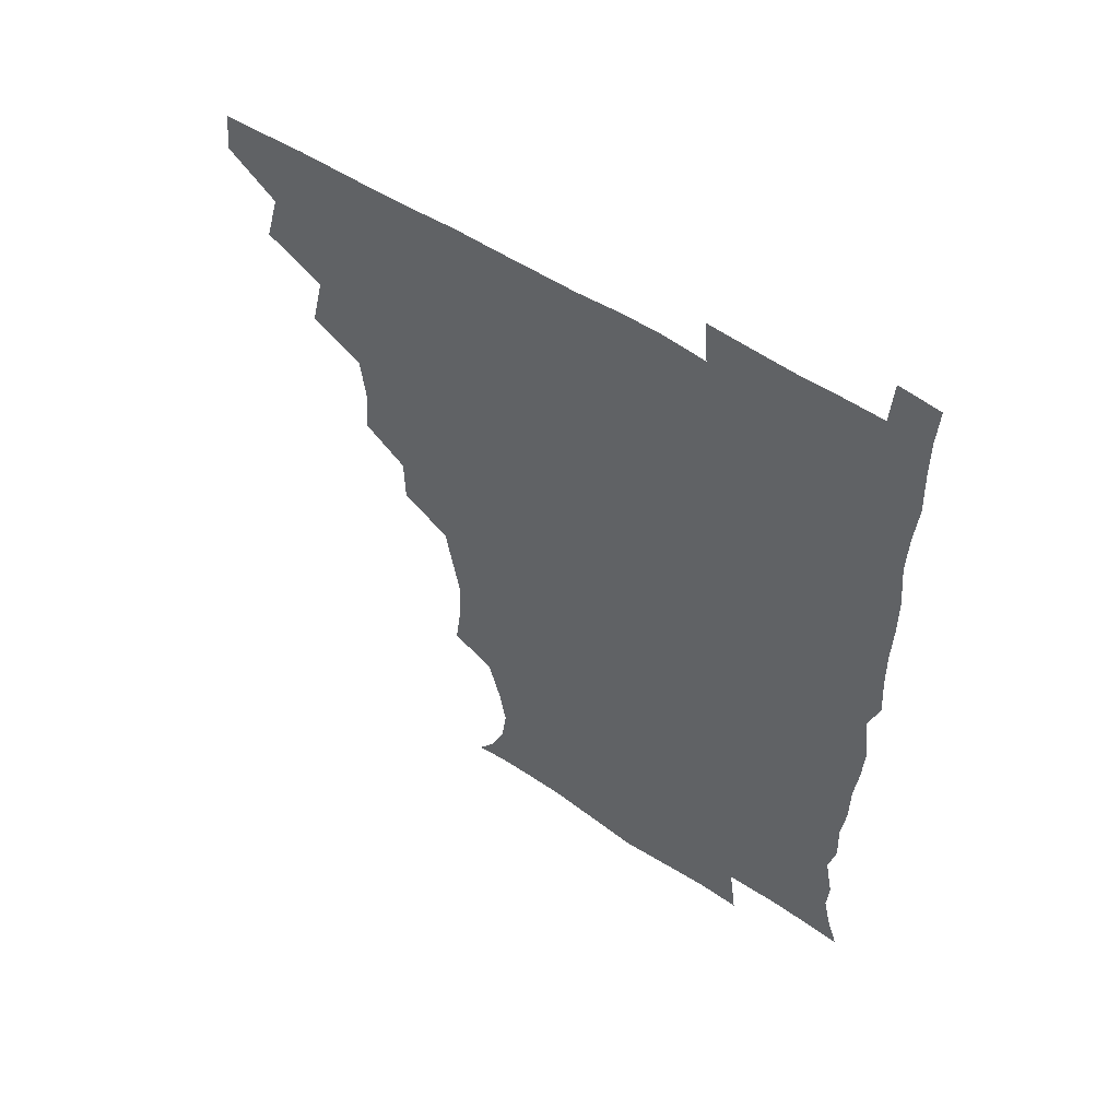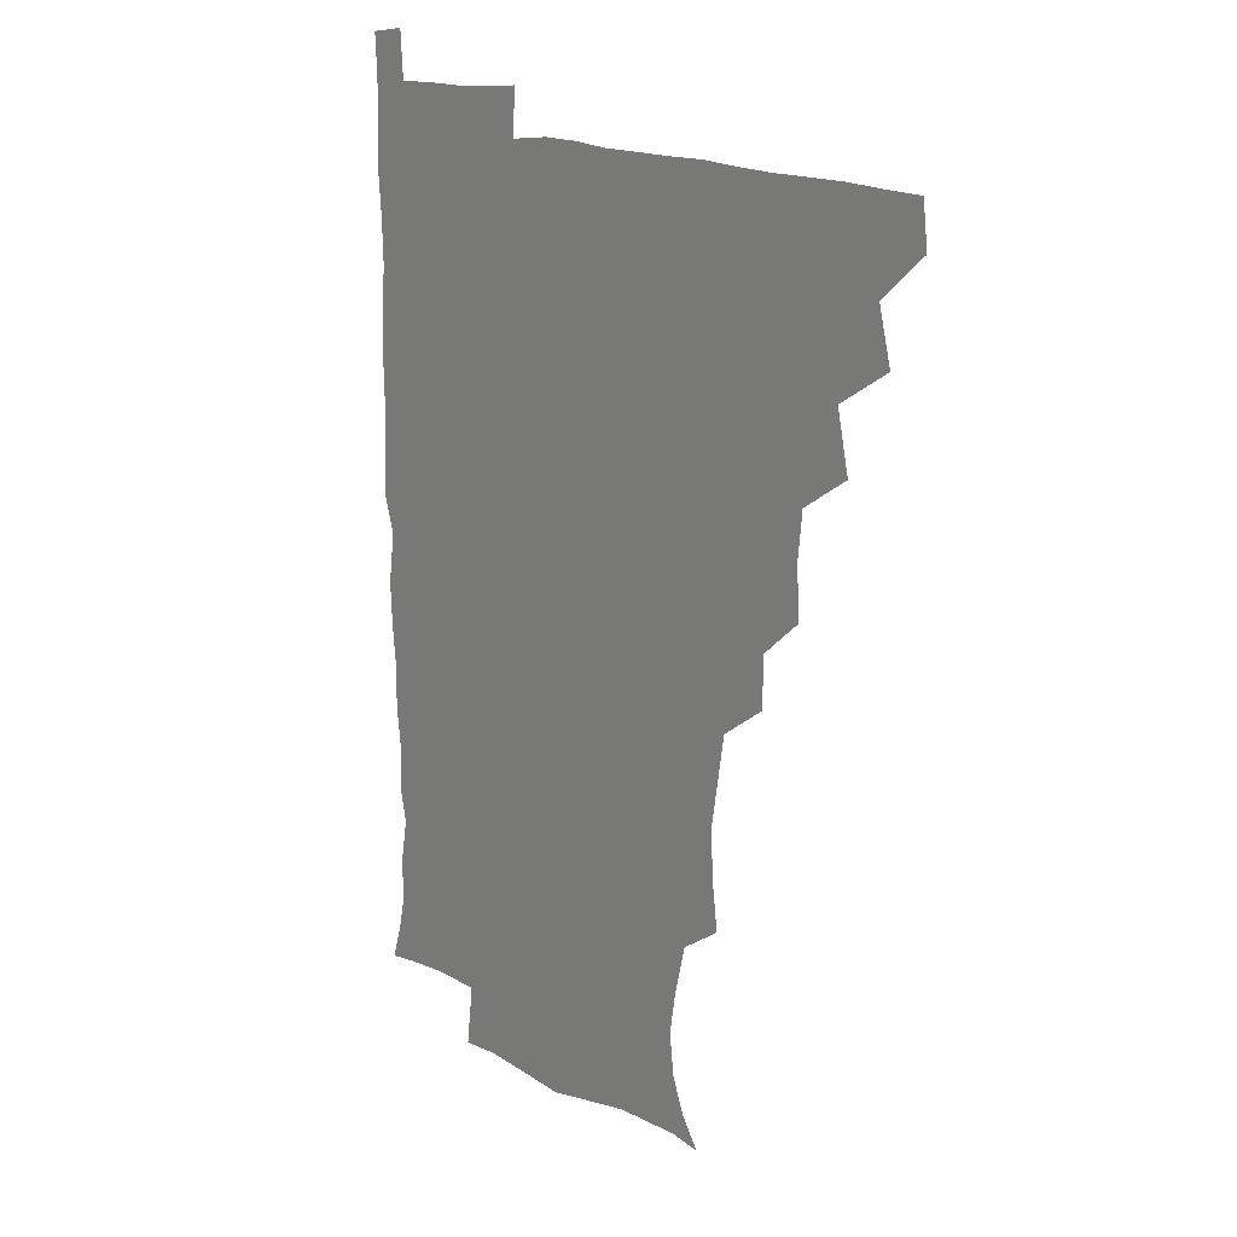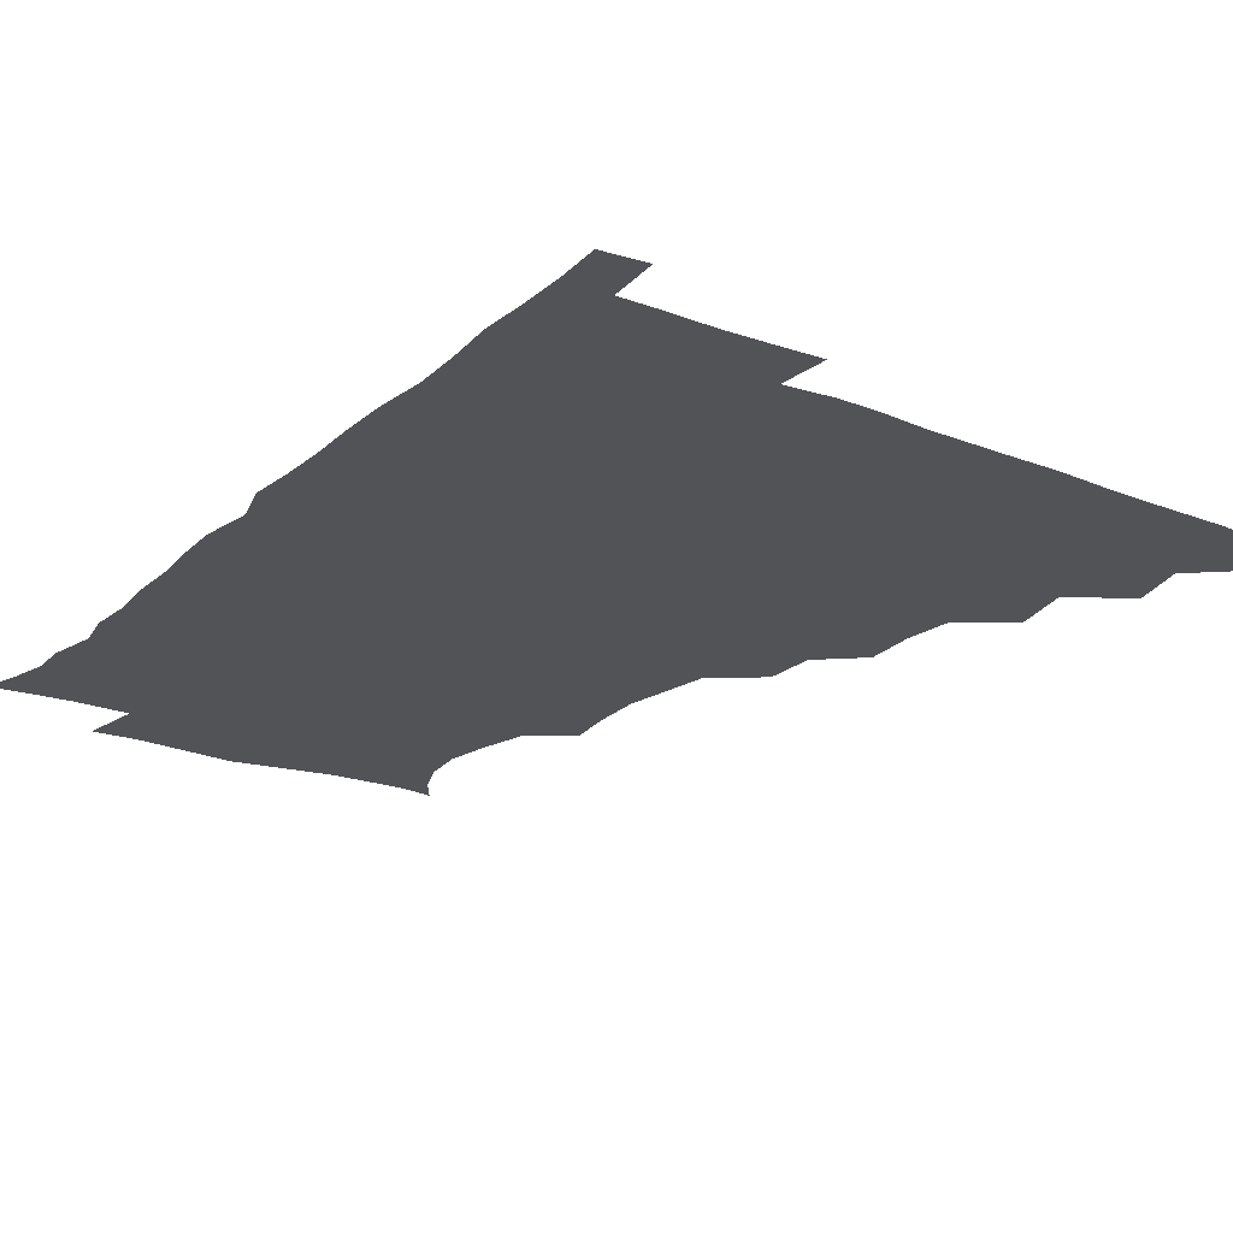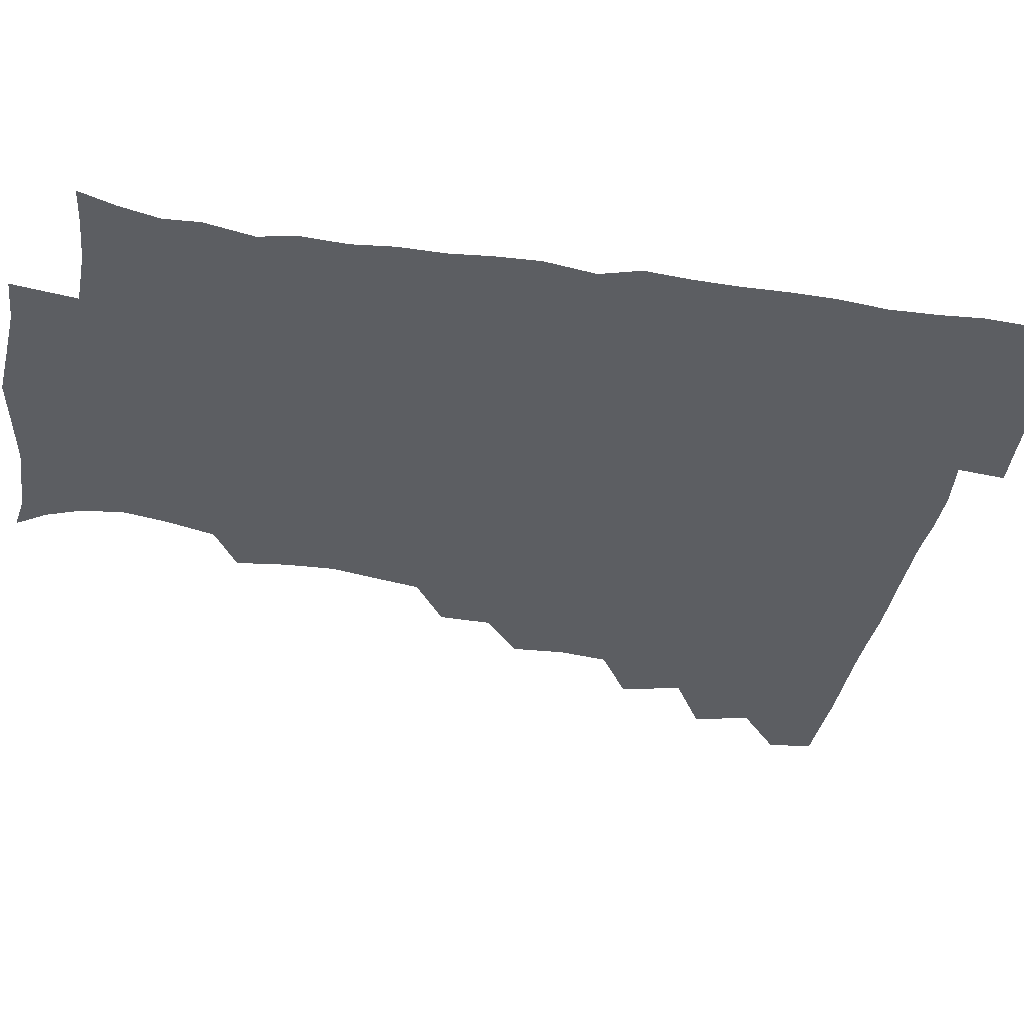
<metadata>
{"format":"obj","ext":"obj","renderer":"f3d","projection":"perspective","resolution":1024,"background":"white","views":[{"elev":55.8,"azim":34.0,"up":"+Y"},{"elev":16.2,"azim":-129.9,"up":"+Y"},{"elev":-22.2,"azim":145.5,"up":"+Z"},{"elev":-38.1,"azim":79.1,"up":"+Z"}]}
</metadata>
<code>
v 464.8 479.7 0
v 466.6 495.2 0
v 477.2 445.9 0
v 482.1 464.9 0
v 482.5 480.3 0
v 481.6 495.6 0
v 492.7 412.5 0
v 497.3 433.5 0
v 496.7 449.9 0
v 498.3 466.1 0
v 497.2 480.8 0
v 496.3 496.2 0
v 511.4 365.9 0
v 512.6 383.8 0
v 510.8 400.8 0
v 514 421.5 0
v 512.5 435.5 0
v 512.8 451.4 0
v 512.6 466.1 0
v 512 480.8 0
v 511.3 496.1 0
v 526.6 335.1 0
v 526.3 353.1 0
v 527.9 373 0
v 528.2 391 0
v 528.7 407.8 0
v 527.9 421.6 0
v 528 436.9 0
v 527.7 451.5 0
v 527.3 466.1 0
v 526.7 481 0
v 526.3 496 0
v 545.8 256.9 0
v 548.2 274.6 0
v 548.9 291.5 0
v 546.4 305.9 0
v 543.5 323.2 0
v 543.4 343.3 0
v 542.9 359.8 0
v 542.2 374.8 0
v 541.5 389.4 0
v 542.3 406.5 0
v 543.1 422.6 0
v 543.2 437.3 0
v 542.6 451.6 0
v 542 466.3 0
v 541.5 481.2 0
v 541 496.4 0
v 554.6 177.7 0
v 561.4 187.9 0
v 566.1 199.9 0
v 568 214.6 0
v 565.4 229.8 0
v 561.1 247 0
v 562.2 267.5 0
v 561.8 283 0
v 560.8 297.8 0
v 559.5 313.6 0
v 558.3 329.6 0
v 558.3 346.8 0
v 557.7 361.9 0
v 558.3 378.3 0
v 558.1 393.2 0
v 558 408.3 0
v 558 423 0
v 557.7 437.2 0
v 558 451.6 0
v 557.2 466 0
v 556.3 481.3 0
v 555.5 497.1 0
v 565.2 179.2 0
v 573.3 191.5 0
v 578.2 207.5 0
v 578.1 222.1 0
v 576.9 239.4 0
v 575 254.1 0
v 575.7 272.2 0
v 575.6 288.3 0
v 574.9 302.9 0
v 574 318.1 0
v 573.2 332.8 0
v 572.8 348.2 0
v 572.8 363.7 0
v 572.6 378.5 0
v 572.9 394.2 0
v 572.8 408.8 0
v 572.4 422.8 0
v 572.6 437.2 0
v 572.7 451.4 0
v 572.1 466 0
v 571.3 481.1 0
v 570.4 496.8 0
v 577.2 178.8 0
v 585.9 193 0
v 590.7 211.8 0
v 590.8 228 0
v 589.7 243.4 0
v 589.4 258.8 0
v 589.4 273.4 0
v 588.7 289.2 0
v 588.5 305.1 0
v 588 318.6 0
v 587.7 334.6 0
v 587.2 348.7 0
v 587.3 364.3 0
v 587.1 378.6 0
v 587.2 394 0
v 587.2 408.7 0
v 587.3 423.4 0
v 587.1 437.2 0
v 587 451.5 0
v 586.9 465.9 0
v 586.5 480.7 0
v 585.3 496.8 0
v 592.5 177.9 0
v 601.8 197.2 0
v 604.1 214.4 0
v 604 229.1 0
v 603.1 244 0
v 602.8 258.3 0
v 603 276.3 0
v 602.8 290.2 0
v 602.3 304.4 0
v 602.4 320.7 0
v 602 333.9 0
v 601.6 348.1 0
v 601.6 363.8 0
v 601.7 379.3 0
v 601.7 394.1 0
v 602 409 0
v 601.7 422.5 0
v 601.7 437 0
v 601.9 451.6 0
v 601.7 465.8 0
v 601.6 480.2 0
v 600.3 496.7 0
v 609.9 174.5 0
v 616.3 197.5 0
v 617.4 214.8 0
v 617.7 231.3 0
v 617 244.4 0
v 616.9 261.5 0
v 616.9 275.9 0
v 616.7 290.6 0
v 616.8 305.9 0
v 616.6 320.2 0
v 616.3 334.9 0
v 616.3 349.7 0
v 616.4 365.3 0
v 616.3 379.2 0
v 616.1 392.7 0
v 616.5 409.6 0
v 616.5 423 0
v 616.8 437.5 0
v 616.6 451.8 0
v 616.2 466.3 0
v 616.2 480.5 0
v 614.8 497.7 0
v 627.7 170.9 0
v 630.7 197.2 0
v 630.9 216.2 0
v 631.4 231.8 0
v 631.7 246.5 0
v 631.3 259.8 0
v 631.1 274.8 0
v 630.8 289.7 0
v 630.5 305.4 0
v 630.8 321.3 0
v 630.7 334.9 0
v 630.7 350.2 0
v 630.7 364.8 0
v 630.7 379.8 0
v 630.8 394.2 0
v 630.8 409 0
v 631.1 422.5 0
v 631.4 438.4 0
v 631.4 452 0
v 631.5 466.2 0
v 631 481.2 0
v 629.4 497.7 0
v 645.8 171.9 0
v 645.7 197.8 0
v 645.4 213.6 0
v 644.6 231.3 0
v 645.6 246 0
v 645.5 259.9 0
v 645.1 275.4 0
v 645.1 290.3 0
v 644.8 304.5 0
v 644.7 320.9 0
v 644.9 334.6 0
v 644.7 350.4 0
v 645.1 364.5 0
v 645 379.9 0
v 645.1 394.2 0
v 644.9 409.2 0
v 645.6 422.3 0
v 645.7 437.9 0
v 646 452.2 0
v 646.1 466.5 0
v 646.4 480.9 0
v 646.3 495.8 0
v 644.9 512.6 0
v 663.2 172.7 0
v 660.5 196.6 0
v 659.6 214.5 0
v 660.1 227.2 0
v 658.6 245.8 0
v 659 261 0
v 658.9 276.1 0
v 658.8 291.4 0
v 659.2 304.3 0
v 658.7 320.7 0
v 659.2 334.5 0
v 659.8 348.2 0
v 659.3 364.3 0
v 659.2 379.6 0
v 659.5 393.8 0
v 659.5 408.4 0
v 660 422.7 0
v 659.9 438.6 0
v 660.4 452.4 0
v 660.8 466.6 0
v 661.1 481 0
v 661 495.6 0
v 659.6 511.5 0
v 678.4 171.5 0
v 675.6 193.7 0
v 674 212.2 0
v 673.7 228.3 0
v 672.3 244.9 0
v 672.2 260.9 0
v 672.1 277 0
v 672.3 291.3 0
v 672.7 305.3 0
v 672.4 320.5 0
v 673.7 333.5 0
v 673.6 348.8 0
v 673.6 363.6 0
v 673.3 379.2 0
v 673.5 393.8 0
v 673 409.5 0
v 674.4 422.7 0
v 674.3 438 0
v 674.9 452.4 0
v 675.3 466.6 0
v 675.7 481.2 0
v 675.9 495.3 0
v 675.2 510.5 0
v 694.7 193.6 0
v 689 211.2 0
v 686.8 228.6 0
v 686.7 242.6 0
v 686.6 257.4 0
v 686.7 272.8 0
v 686.4 288.5 0
v 686.3 303.9 0
v 687.3 317.7 0
v 688.2 331.5 0
v 687.6 347.5 0
v 687.6 362.7 0
v 688.1 377.4 0
v 688.1 392.4 0
v 689 406.7 0
v 688.6 422.2 0
v 689.2 436.7 0
v 688.9 452.5 0
v 689.6 466.9 0
v 689.9 481.3 0
v 690.4 495.8 0
v 690.3 510.5 0
v 710.6 192.1 0
v 704 208.6 0
v 702.3 222.8 0
v 700.2 239.5 0
v 700.2 253.6 0
v 700.6 268.8 0
v 701 283.4 0
v 700.7 299.6 0
v 701.7 313.8 0
v 702.5 328.5 0
v 701.7 344.8 0
v 701.5 360.2 0
v 703 374.6 0
v 703.7 388.9 0
v 703.5 404.4 0
v 702.2 421.2 0
v 703.5 435.2 0
v 704.1 450.3 0
v 704.1 466.1 0
v 704.6 481 0
v 705 495.7 0
v 705.3 510.1 0
v 706.4 527.2 0
v 723.3 190.3 0
v 719.2 202.8 0
v 716.2 216.6 0
v 717 228.7 0
v 714 245.7 0
v 716.7 258.4 0
v 716.1 274.3 0
v 717.8 288.9 0
v 717.8 304.7 0
v 719.3 319.4 0
v 720.1 334.4 0
v 717.6 352.5 0
v 721.8 366.1 0
v 720.8 382 0
v 720.5 397.7 0
v 721 413.3 0
v 720.9 429 0
v 719.3 446.9 0
v 719.8 463.3 0
v 721.1 478.8 0
v 720.4 495.2 0
v 720.3 510.5 0
v 721.1 525.4 0
f 4 5 1
f 1 5 2
f 5 6 2
f 8 9 3
f 3 9 4
f 9 10 4
f 4 10 5
f 10 11 5
f 5 11 6
f 11 12 6
f 15 16 7
f 7 16 8
f 16 17 8
f 8 17 9
f 17 18 9
f 9 18 10
f 18 19 10
f 10 19 11
f 19 20 11
f 11 20 12
f 20 21 12
f 23 24 13
f 13 24 14
f 24 25 14
f 14 25 15
f 25 26 15
f 15 26 16
f 26 27 16
f 16 27 17
f 27 28 17
f 17 28 18
f 28 29 18
f 18 29 19
f 29 30 19
f 19 30 20
f 30 31 20
f 20 31 21
f 31 32 21
f 37 38 22
f 22 38 23
f 38 39 23
f 23 39 24
f 39 40 24
f 24 40 25
f 40 41 25
f 25 41 26
f 41 42 26
f 26 42 27
f 42 43 27
f 27 43 28
f 43 44 28
f 28 44 29
f 44 45 29
f 29 45 30
f 45 46 30
f 30 46 31
f 46 47 31
f 31 47 32
f 47 48 32
f 54 55 33
f 33 55 34
f 55 56 34
f 34 56 35
f 56 57 35
f 35 57 36
f 57 58 36
f 36 58 37
f 58 59 37
f 37 59 38
f 59 60 38
f 38 60 39
f 60 61 39
f 39 61 40
f 61 62 40
f 40 62 41
f 62 63 41
f 41 63 42
f 63 64 42
f 42 64 43
f 64 65 43
f 43 65 44
f 65 66 44
f 44 66 45
f 66 67 45
f 45 67 46
f 67 68 46
f 46 68 47
f 68 69 47
f 47 69 48
f 69 70 48
f 49 71 50
f 71 72 50
f 50 72 51
f 72 73 51
f 51 73 52
f 73 74 52
f 52 74 53
f 74 75 53
f 53 75 54
f 75 76 54
f 54 76 55
f 76 77 55
f 55 77 56
f 77 78 56
f 56 78 57
f 78 79 57
f 57 79 58
f 79 80 58
f 58 80 59
f 80 81 59
f 59 81 60
f 81 82 60
f 60 82 61
f 82 83 61
f 61 83 62
f 83 84 62
f 62 84 63
f 84 85 63
f 63 85 64
f 85 86 64
f 64 86 65
f 86 87 65
f 65 87 66
f 87 88 66
f 66 88 67
f 88 89 67
f 67 89 68
f 89 90 68
f 68 90 69
f 90 91 69
f 69 91 70
f 91 92 70
f 71 93 72
f 93 94 72
f 72 94 73
f 94 95 73
f 73 95 74
f 95 96 74
f 74 96 75
f 96 97 75
f 75 97 76
f 97 98 76
f 76 98 77
f 98 99 77
f 77 99 78
f 99 100 78
f 78 100 79
f 100 101 79
f 79 101 80
f 101 102 80
f 80 102 81
f 102 103 81
f 81 103 82
f 103 104 82
f 82 104 83
f 104 105 83
f 83 105 84
f 105 106 84
f 84 106 85
f 106 107 85
f 85 107 86
f 107 108 86
f 86 108 87
f 108 109 87
f 87 109 88
f 109 110 88
f 88 110 89
f 110 111 89
f 89 111 90
f 111 112 90
f 90 112 91
f 112 113 91
f 91 113 92
f 113 114 92
f 93 115 94
f 115 116 94
f 94 116 95
f 116 117 95
f 95 117 96
f 117 118 96
f 96 118 97
f 118 119 97
f 97 119 98
f 119 120 98
f 98 120 99
f 120 121 99
f 99 121 100
f 121 122 100
f 100 122 101
f 122 123 101
f 101 123 102
f 123 124 102
f 102 124 103
f 124 125 103
f 103 125 104
f 125 126 104
f 104 126 105
f 126 127 105
f 105 127 106
f 127 128 106
f 106 128 107
f 128 129 107
f 107 129 108
f 129 130 108
f 108 130 109
f 130 131 109
f 109 131 110
f 131 132 110
f 110 132 111
f 132 133 111
f 111 133 112
f 133 134 112
f 112 134 113
f 134 135 113
f 113 135 114
f 135 136 114
f 115 137 116
f 137 138 116
f 116 138 117
f 138 139 117
f 117 139 118
f 139 140 118
f 118 140 119
f 140 141 119
f 119 141 120
f 141 142 120
f 120 142 121
f 142 143 121
f 121 143 122
f 143 144 122
f 122 144 123
f 144 145 123
f 123 145 124
f 145 146 124
f 124 146 125
f 146 147 125
f 125 147 126
f 147 148 126
f 126 148 127
f 148 149 127
f 127 149 128
f 149 150 128
f 128 150 129
f 150 151 129
f 129 151 130
f 151 152 130
f 130 152 131
f 152 153 131
f 131 153 132
f 153 154 132
f 132 154 133
f 154 155 133
f 133 155 134
f 155 156 134
f 134 156 135
f 156 157 135
f 135 157 136
f 157 158 136
f 137 159 138
f 159 160 138
f 138 160 139
f 160 161 139
f 139 161 140
f 161 162 140
f 140 162 141
f 162 163 141
f 141 163 142
f 163 164 142
f 142 164 143
f 164 165 143
f 143 165 144
f 165 166 144
f 144 166 145
f 166 167 145
f 145 167 146
f 167 168 146
f 146 168 147
f 168 169 147
f 147 169 148
f 169 170 148
f 148 170 149
f 170 171 149
f 149 171 150
f 171 172 150
f 150 172 151
f 172 173 151
f 151 173 152
f 173 174 152
f 152 174 153
f 174 175 153
f 153 175 154
f 175 176 154
f 154 176 155
f 176 177 155
f 155 177 156
f 177 178 156
f 156 178 157
f 178 179 157
f 157 179 158
f 179 180 158
f 159 181 160
f 181 182 160
f 160 182 161
f 182 183 161
f 161 183 162
f 183 184 162
f 162 184 163
f 184 185 163
f 163 185 164
f 185 186 164
f 164 186 165
f 186 187 165
f 165 187 166
f 187 188 166
f 166 188 167
f 188 189 167
f 167 189 168
f 189 190 168
f 168 190 169
f 190 191 169
f 169 191 170
f 191 192 170
f 170 192 171
f 192 193 171
f 171 193 172
f 193 194 172
f 172 194 173
f 194 195 173
f 173 195 174
f 195 196 174
f 174 196 175
f 196 197 175
f 175 197 176
f 197 198 176
f 176 198 177
f 198 199 177
f 177 199 178
f 199 200 178
f 178 200 179
f 200 201 179
f 179 201 180
f 201 202 180
f 181 204 182
f 204 205 182
f 182 205 183
f 205 206 183
f 183 206 184
f 206 207 184
f 184 207 185
f 207 208 185
f 185 208 186
f 208 209 186
f 186 209 187
f 209 210 187
f 187 210 188
f 210 211 188
f 188 211 189
f 211 212 189
f 189 212 190
f 212 213 190
f 190 213 191
f 213 214 191
f 191 214 192
f 214 215 192
f 192 215 193
f 215 216 193
f 193 216 194
f 216 217 194
f 194 217 195
f 217 218 195
f 195 218 196
f 218 219 196
f 196 219 197
f 219 220 197
f 197 220 198
f 220 221 198
f 198 221 199
f 221 222 199
f 199 222 200
f 222 223 200
f 200 223 201
f 223 224 201
f 201 224 202
f 224 225 202
f 202 225 203
f 225 226 203
f 204 227 205
f 227 228 205
f 205 228 206
f 228 229 206
f 206 229 207
f 229 230 207
f 207 230 208
f 230 231 208
f 208 231 209
f 231 232 209
f 209 232 210
f 232 233 210
f 210 233 211
f 233 234 211
f 211 234 212
f 234 235 212
f 212 235 213
f 235 236 213
f 213 236 214
f 236 237 214
f 214 237 215
f 237 238 215
f 215 238 216
f 238 239 216
f 216 239 217
f 239 240 217
f 217 240 218
f 240 241 218
f 218 241 219
f 241 242 219
f 219 242 220
f 242 243 220
f 220 243 221
f 243 244 221
f 221 244 222
f 244 245 222
f 222 245 223
f 245 246 223
f 223 246 224
f 246 247 224
f 224 247 225
f 247 248 225
f 225 248 226
f 248 249 226
f 228 250 229
f 250 251 229
f 229 251 230
f 251 252 230
f 230 252 231
f 252 253 231
f 231 253 232
f 253 254 232
f 232 254 233
f 254 255 233
f 233 255 234
f 255 256 234
f 234 256 235
f 256 257 235
f 235 257 236
f 257 258 236
f 236 258 237
f 258 259 237
f 237 259 238
f 259 260 238
f 238 260 239
f 260 261 239
f 239 261 240
f 261 262 240
f 240 262 241
f 262 263 241
f 241 263 242
f 263 264 242
f 242 264 243
f 264 265 243
f 243 265 244
f 265 266 244
f 244 266 245
f 266 267 245
f 245 267 246
f 267 268 246
f 246 268 247
f 268 269 247
f 247 269 248
f 269 270 248
f 248 270 249
f 270 271 249
f 250 272 251
f 272 273 251
f 251 273 252
f 273 274 252
f 252 274 253
f 274 275 253
f 253 275 254
f 275 276 254
f 254 276 255
f 276 277 255
f 255 277 256
f 277 278 256
f 256 278 257
f 278 279 257
f 257 279 258
f 279 280 258
f 258 280 259
f 280 281 259
f 259 281 260
f 281 282 260
f 260 282 261
f 282 283 261
f 261 283 262
f 283 284 262
f 262 284 263
f 284 285 263
f 263 285 264
f 285 286 264
f 264 286 265
f 286 287 265
f 265 287 266
f 287 288 266
f 266 288 267
f 288 289 267
f 267 289 268
f 289 290 268
f 268 290 269
f 290 291 269
f 269 291 270
f 291 292 270
f 270 292 271
f 292 293 271
f 272 295 273
f 295 296 273
f 273 296 274
f 296 297 274
f 274 297 275
f 297 298 275
f 275 298 276
f 298 299 276
f 276 299 277
f 299 300 277
f 277 300 278
f 300 301 278
f 278 301 279
f 301 302 279
f 279 302 280
f 302 303 280
f 280 303 281
f 303 304 281
f 281 304 282
f 304 305 282
f 282 305 283
f 305 306 283
f 283 306 284
f 306 307 284
f 284 307 285
f 307 308 285
f 285 308 286
f 308 309 286
f 286 309 287
f 309 310 287
f 287 310 288
f 310 311 288
f 288 311 289
f 311 312 289
f 289 312 290
f 312 313 290
f 290 313 291
f 313 314 291
f 291 314 292
f 314 315 292
f 292 315 293
f 315 316 293
f 293 316 294
f 316 317 294

</code>
